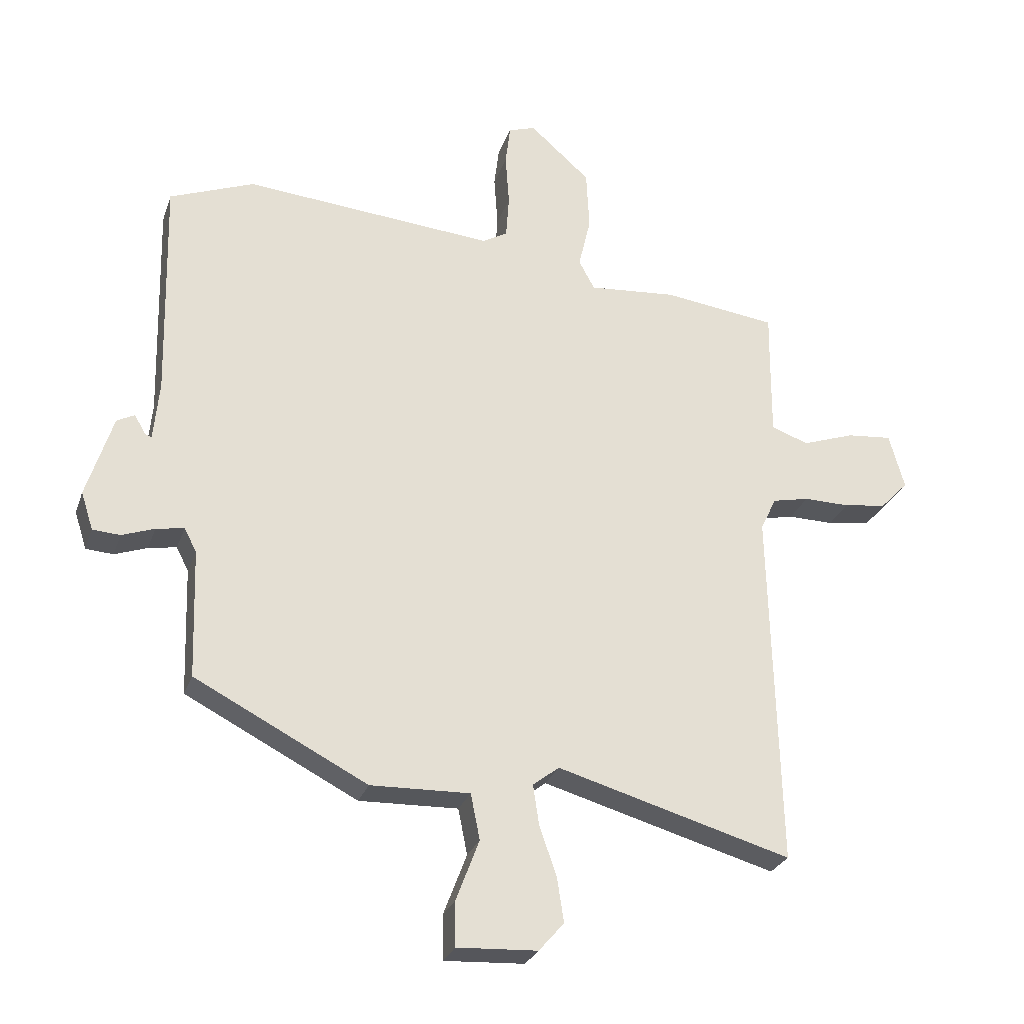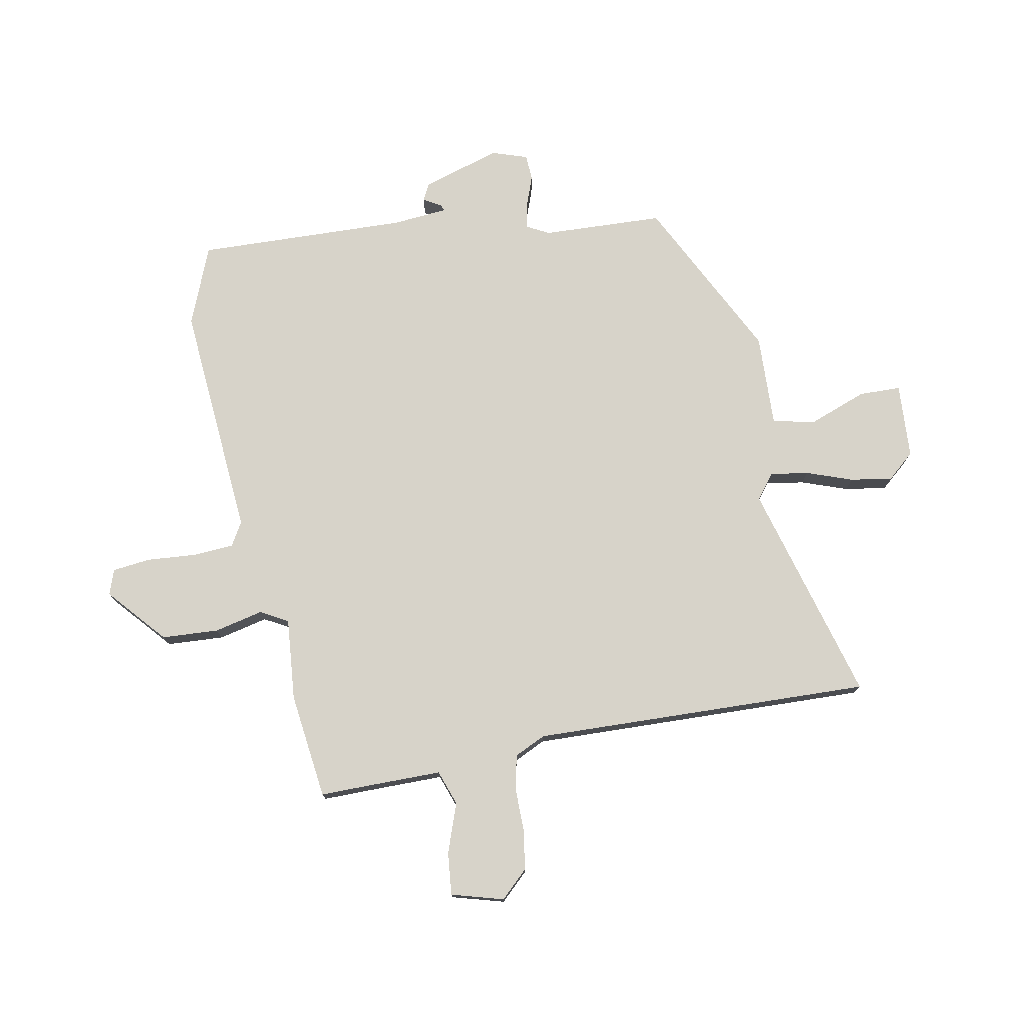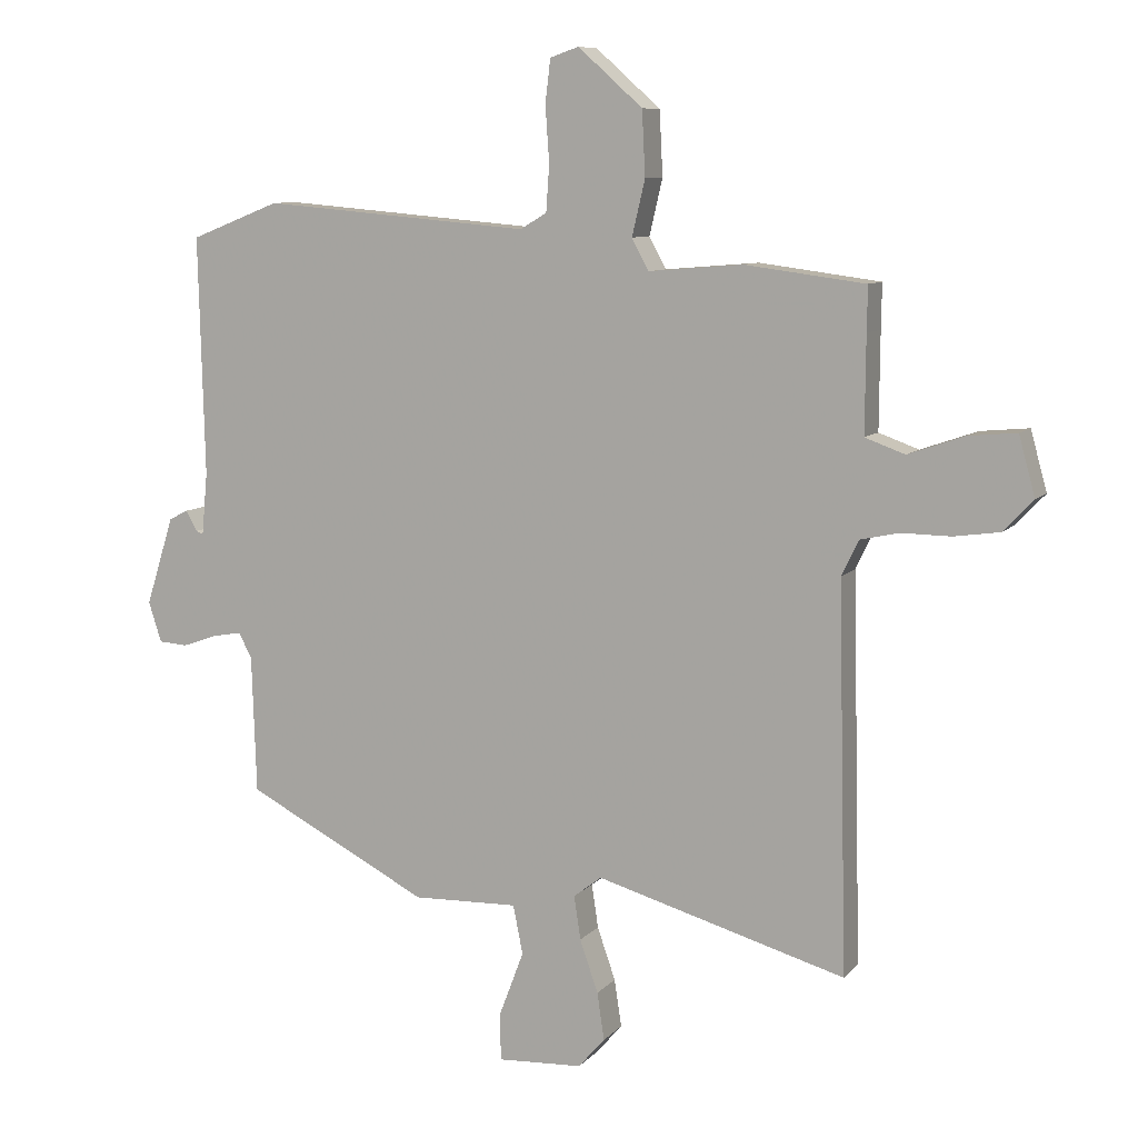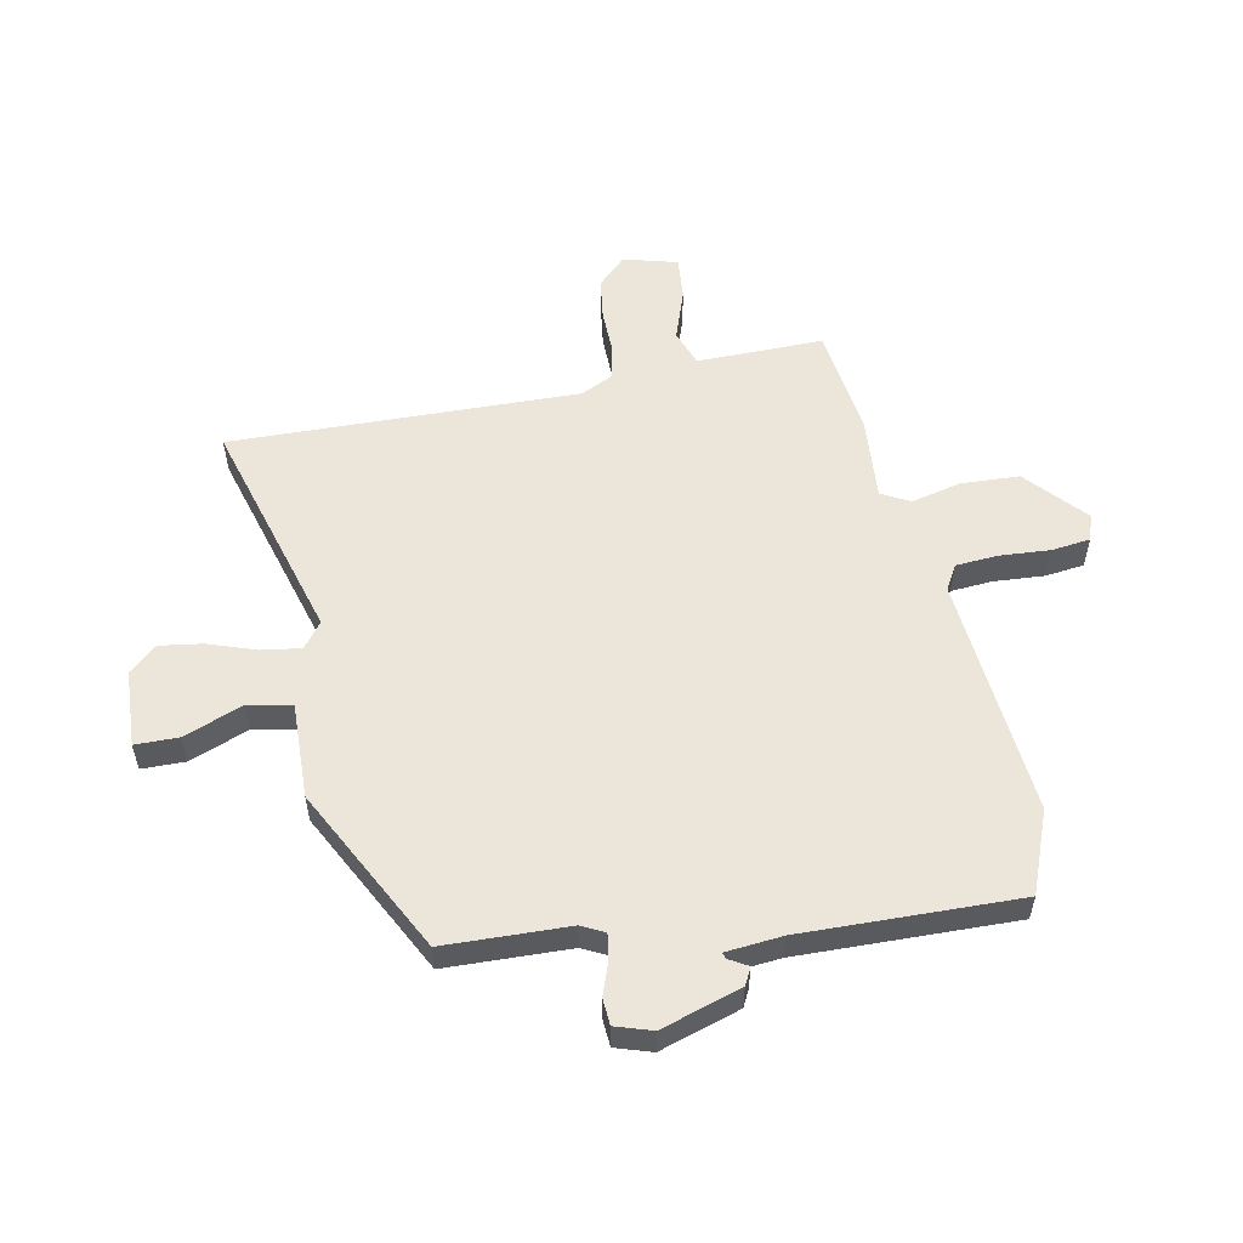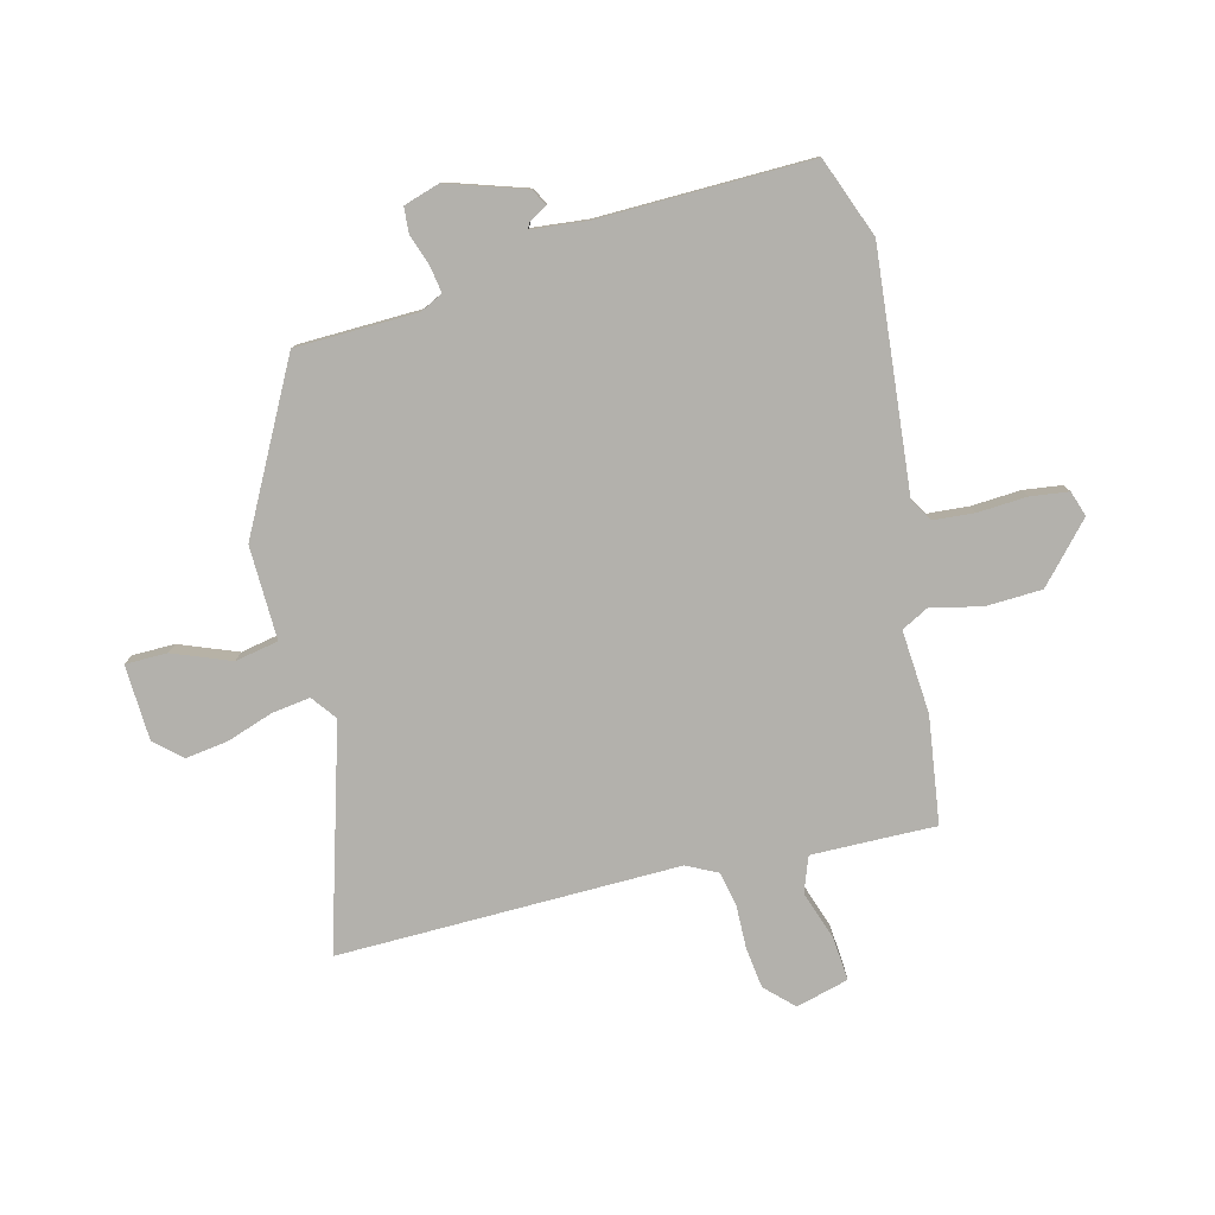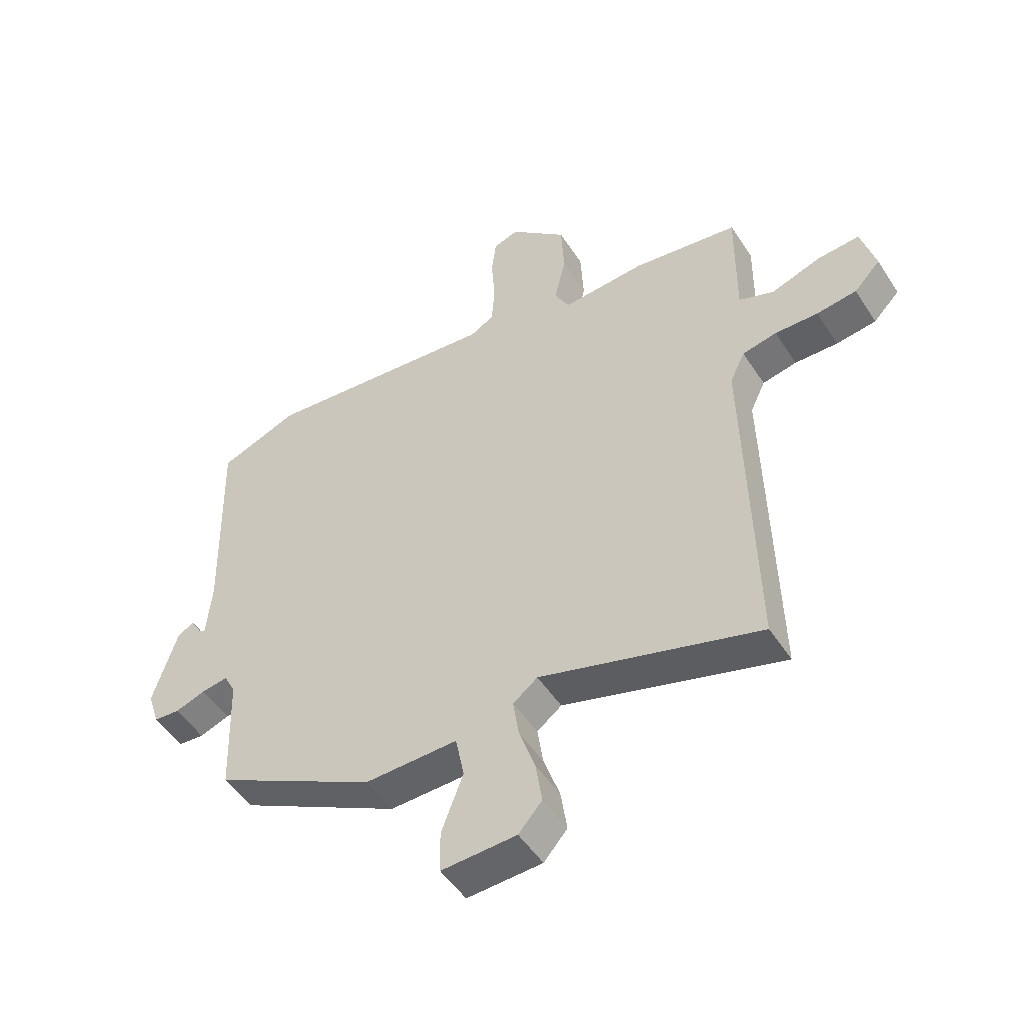
<metadata>
{"format":"obj","ext":"obj","renderer":"f3d","projection":"perspective","resolution":1024,"background":"white","views":[{"elev":-27.5,"azim":-17.1,"up":"+Z"},{"elev":76.1,"azim":79.7,"up":"+Y"},{"elev":8.8,"azim":23.0,"up":"+Z"},{"elev":55.6,"azim":-101.3,"up":"+Y"},{"elev":-79.1,"azim":-76.3,"up":"+Y"},{"elev":-49.7,"azim":31.7,"up":"+Z"}]}
</metadata>
<code>
v 0.523 0.07 0.427
v 0.522 0.07 0.359
v 0.521 0.07 0.212
v 0.582 0.07 0.19
v 0.668 0.07 0.22
v 0.742 0.07 0.227
v 0.767 0.07 0.136
v 0.721 0.07 0.088
v 0.651 0.07 0.078
v 0.576 0.07 0.079
v 0.516 0.07 0.066
v 0.49 0.07 0.012
v 0.504 0.07 -0.579
v 0.121 0.07 -0.47
v 0.078 0.07 -0.503
v 0.088 0.07 -0.57
v 0.116 0.07 -0.65
v 0.127 0.07 -0.723
v 0.086 0.07 -0.77
v -0.045 0.07 -0.777
v -0.046 0.07 -0.704
v -0.008 0.07 -0.604
v -0.023 0.07 -0.529
v -0.185 0.07 -0.534
v -0.467 0.07 -0.389
v -0.474 0.07 -0.178
v -0.494 0.07 -0.139
v -0.54 0.07 -0.147
v -0.593 0.07 -0.166
v -0.638 0.07 -0.163
v -0.658 0.07 -0.101
v -0.615 0.07 0.035
v -0.586 0.07 0.05
v -0.568 0.07 0.019
v -0.557 0.07 0.014
v -0.548 0.07 0.111
v -0.557 0.07 0.478
v -0.419 0.07 0.532
v -0.008 0.07 0.497
v 0.033 0.07 0.521
v 0.038 0.07 0.592
v 0.032 0.07 0.678
v 0.04 0.07 0.744
v 0.084 0.07 0.759
v 0.183 0.07 0.671
v 0.188 0.07 0.572
v 0.168 0.07 0.487
v 0.194 0.07 0.439
v 0.338 0.07 0.451
v 0.523 0 0.427
v 0.522 0 0.359
v 0.521 0 0.212
v 0.582 0 0.19
v 0.668 0 0.22
v 0.742 0 0.227
v 0.767 0 0.136
v 0.721 0 0.088
v 0.651 0 0.078
v 0.576 0 0.079
v 0.516 0 0.066
v 0.49 0 0.012
v 0.504 0 -0.579
v 0.121 0 -0.47
v 0.078 0 -0.503
v 0.088 0 -0.57
v 0.116 0 -0.65
v 0.127 0 -0.723
v 0.086 0 -0.77
v -0.045 0 -0.777
v -0.046 0 -0.704
v -0.008 0 -0.604
v -0.023 0 -0.529
v -0.185 0 -0.534
v -0.467 0 -0.389
v -0.474 0 -0.178
v -0.494 0 -0.139
v -0.54 0 -0.147
v -0.593 0 -0.166
v -0.638 0 -0.163
v -0.658 0 -0.101
v -0.615 0 0.035
v -0.586 0 0.05
v -0.568 0 0.019
v -0.557 0 0.014
v -0.548 0 0.111
v -0.557 0 0.478
v -0.419 0 0.532
v -0.008 0 0.497
v 0.033 0 0.521
v 0.038 0 0.592
v 0.032 0 0.678
v 0.04 0 0.744
v 0.084 0 0.759
v 0.183 0 0.671
v 0.188 0 0.572
v 0.168 0 0.487
v 0.194 0 0.439
v 0.338 0 0.451
f 48 49 1 2
f 45 46 47
f 44 45 47
f 43 44 47
f 42 43 47
f 41 42 47
f 40 41 47 48
f 39 40 48
f 38 39 48
f 37 38 48
f 36 37 48
f 48 2 3
f 36 48 3
f 35 36 3
f 32 33 34
f 31 32 34
f 30 31 34
f 29 30 34
f 28 29 34
f 27 28 34 35
f 35 3 4
f 27 35 4
f 26 27 4
f 25 26 4
f 24 25 4
f 23 24 4
f 20 21 22
f 19 20 22
f 18 19 22
f 17 18 22
f 16 17 22
f 15 16 22 23
f 14 15 23 4
f 12 13 14
f 11 12 14
f 8 9 10
f 7 8 10
f 6 7 10
f 5 6 10
f 4 5 10
f 4 10 11
f 4 11 14
f 51 50 98 97
f 96 95 94
f 96 94 93
f 96 93 92
f 96 92 91
f 96 91 90
f 97 96 90 89
f 97 89 88
f 97 88 87
f 97 87 86
f 97 86 85
f 52 51 97
f 52 97 85
f 52 85 84
f 83 82 81
f 83 81 80
f 83 80 79
f 83 79 78
f 83 78 77
f 84 83 77 76
f 53 52 84
f 53 84 76
f 53 76 75
f 53 75 74
f 53 74 73
f 53 73 72
f 71 70 69
f 71 69 68
f 71 68 67
f 71 67 66
f 71 66 65
f 72 71 65 64
f 53 72 64 63
f 63 62 61
f 63 61 60
f 59 58 57
f 59 57 56
f 59 56 55
f 59 55 54
f 59 54 53
f 60 59 53
f 63 60 53
f 1 50 51 2
f 2 51 52 3
f 3 52 53 4
f 4 53 54 5
f 5 54 55 6
f 6 55 56 7
f 7 56 57 8
f 8 57 58 9
f 9 58 59 10
f 10 59 60 11
f 11 60 61 12
f 12 61 62 13
f 13 62 63 14
f 14 63 64 15
f 15 64 65 16
f 16 65 66 17
f 17 66 67 18
f 18 67 68 19
f 19 68 69 20
f 20 69 70 21
f 21 70 71 22
f 22 71 72 23
f 23 72 73 24
f 24 73 74 25
f 25 74 75 26
f 26 75 76 27
f 27 76 77 28
f 28 77 78 29
f 29 78 79 30
f 30 79 80 31
f 31 80 81 32
f 32 81 82 33
f 33 82 83 34
f 34 83 84 35
f 35 84 85 36
f 36 85 86 37
f 37 86 87 38
f 38 87 88 39
f 39 88 89 40
f 40 89 90 41
f 41 90 91 42
f 42 91 92 43
f 43 92 93 44
f 44 93 94 45
f 45 94 95 46
f 46 95 96 47
f 47 96 97 48
f 48 97 98 49
f 49 98 50 1

</code>
